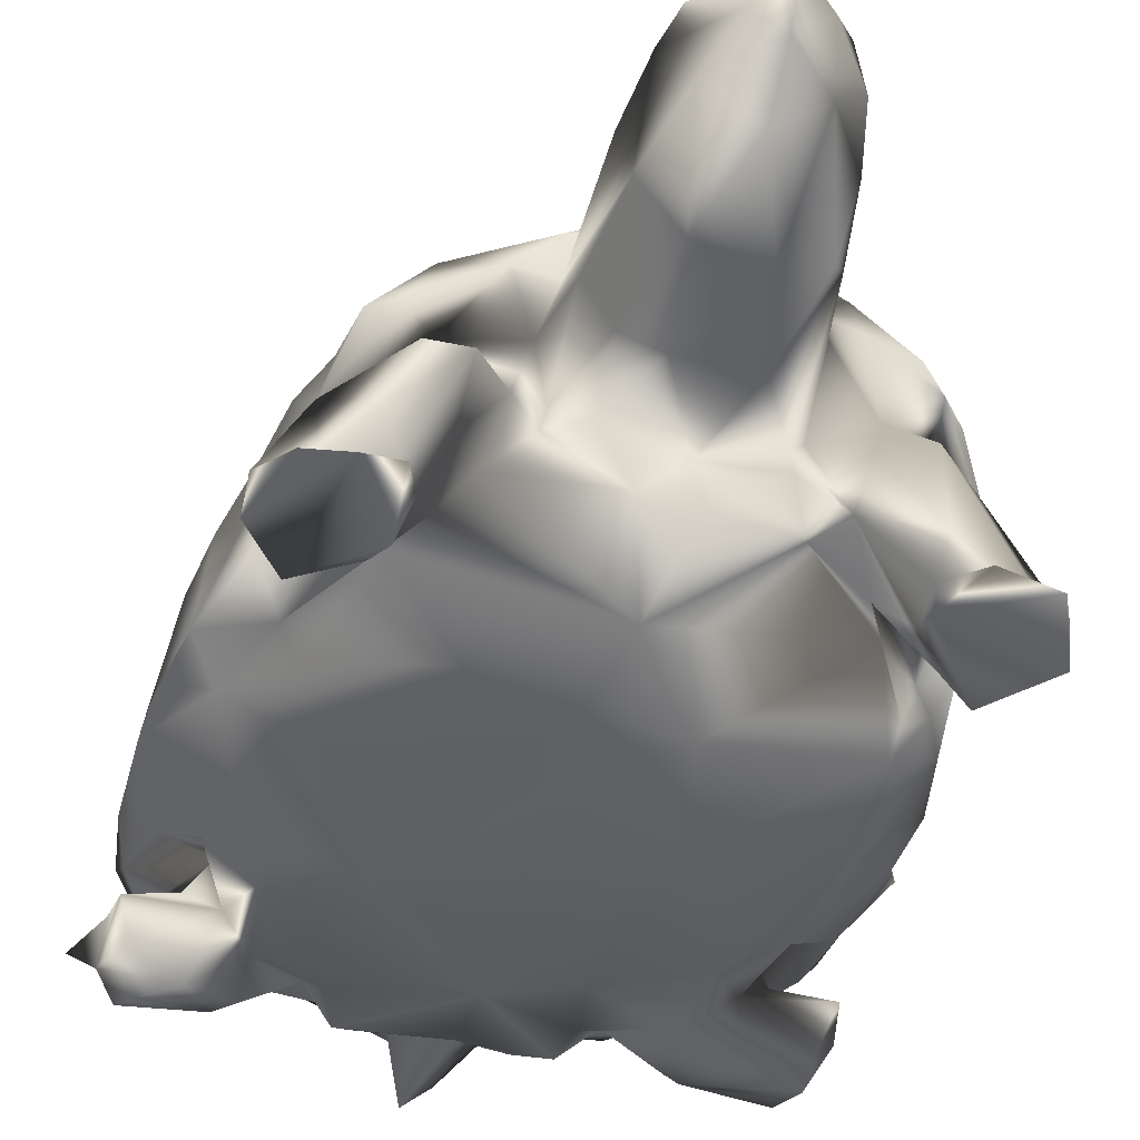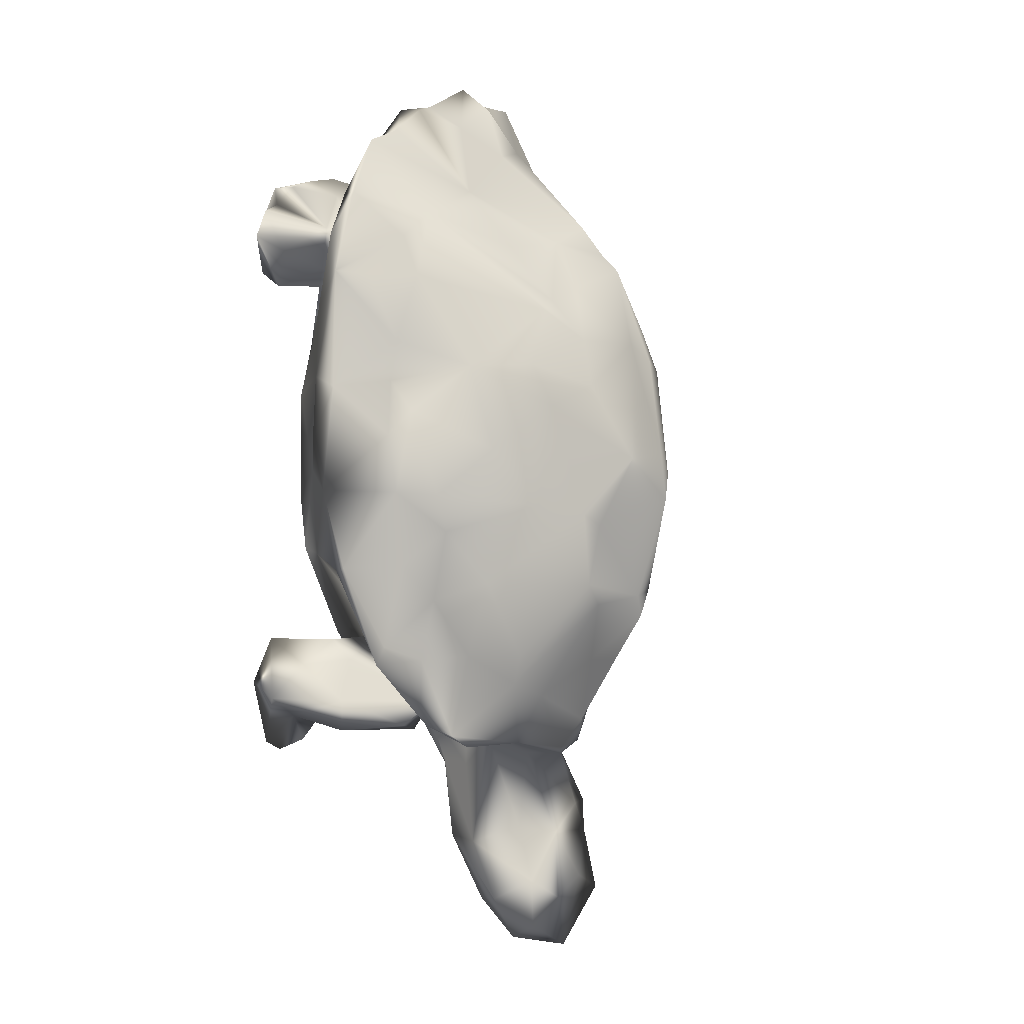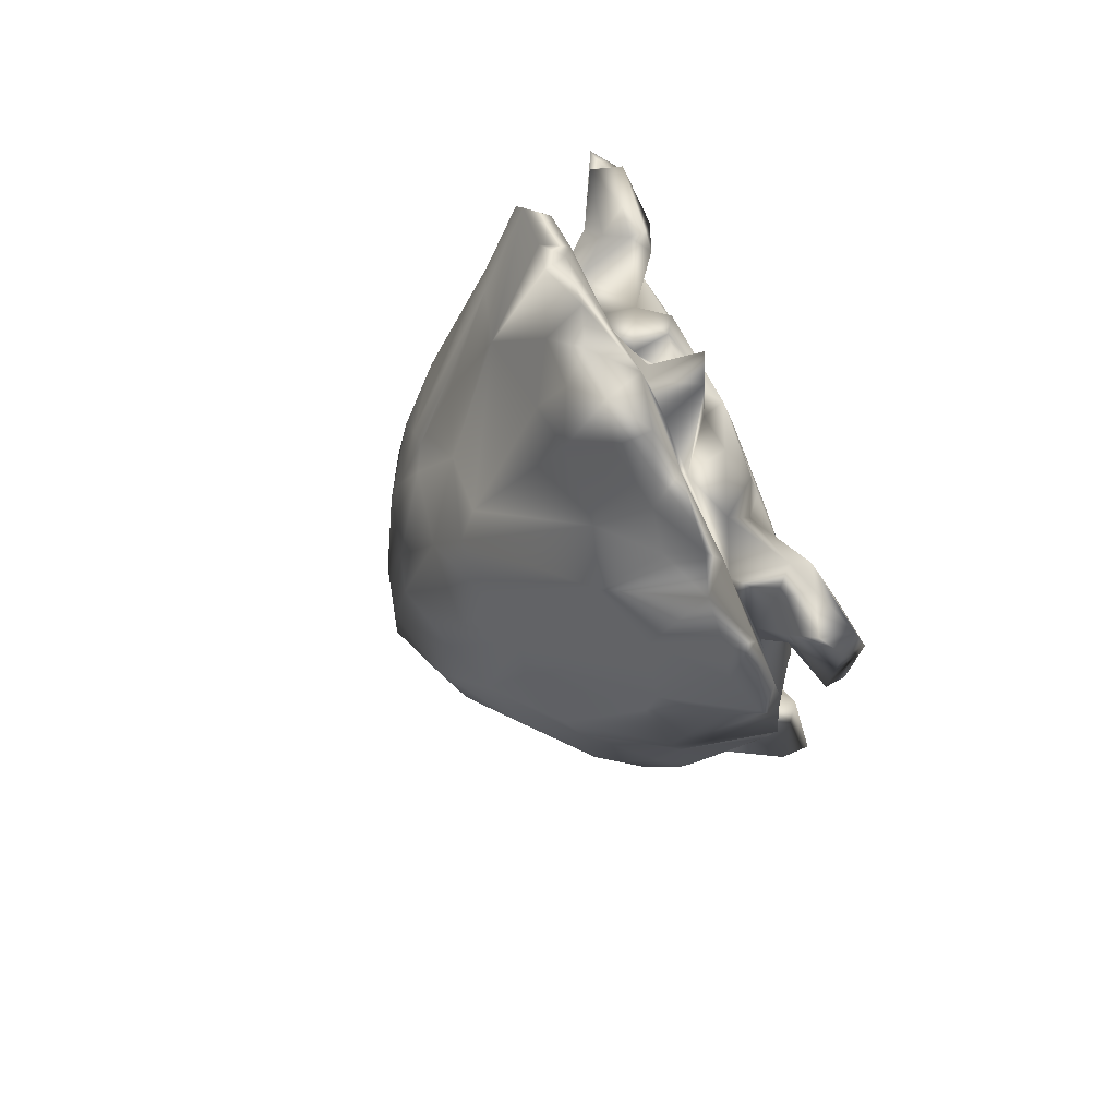
<metadata>
{"format":"obj","ext":"obj","renderer":"f3d","projection":"perspective","resolution":1024,"background":"white","views":[{"elev":-41.7,"azim":-15.7,"up":"+Z"},{"elev":-3.6,"azim":-65.0,"up":"+Y"},{"elev":75.3,"azim":65.6,"up":"+Y"}]}
</metadata>
<code>
v 11.51 -18.24 13.67
v 12.62 -17.82 12.13
v 2.037 -33.02 12.28
v 13.12 -10.93 5.076
v -14.78 -5.435 5.77
v -15.41 -7.812 13.88
v -5.65 -6.469 22.58
v -0.8149 -7.294 24.79
v 14.48 -5.109 3.163
v 17.68 10.92 12.99
v 18.05 16.85 9.877
v 10.63 16.3 18.47
v -13.49 17.44 2.521
v -18.72 16.66 1.951
v 19.02 16.91 2.657
v -7.855 25.12 4.353
v 12.6 24.7 1.383
v -2.076 -33.87 16.1
v 1.081 32.67 4.107
v 1.654 31.12 6.994
v -2.146 33.4 12.08
v 6.699 -14.87 10.19
v 19.28 17.02 6.982
v -13.09 -10.35 8.283
v -14.05 22.4 12.67
v -18.36 23.6 8.425
v 15.75 -10.34 0.003159
v -18.51 4.682 11.57
v -19.31 8.525 7.225
v -12.88 -17.37 11.91
v -8.477 -19.26 13.36
v 17.62 -5.384 7.175
v 11.16 4.981 21.35
v 10.57 -12.03 3.862
v 6.591 -14.62 4.359
v 9.273 -17.79 8.687
v 12.21 -17.75 9.074
v 10.19 -15.8 11.64
v -18.79 -15.28 1.676
v -19.35 4.369 5.475
v -9.578 -17.83 9.164
v -7.361 -15.34 9.369
v 17.28 -5.186 10.15
v 17.9 17.81 -0.08201
v -16.31 -10.66 0.006933
v -0.03558 -35.46 17.86
v 2.039 -34.08 16.71
v -10.3 31.75 9.832
v -2.036 12.96 24.77
v 12.75 -9.067 16.53
v 16.26 -12.73 9.253
v 16.27 -12.79 10.36
v 0.1397 18.37 0.5627
v -0.7732 13.85 0.02924
v -7.315 9.005 23.53
v 19.5 19.46 1.683
v -14.11 0.8259 1.26
v -1.115 -4.932 0.3953
v 12.92 29.8 9.272
v 0.1237 -24.06 18.88
v -0.3045 4.232 26.63
v 16.17 2.43 15.91
v 16.54 -3.846 4.875
v -16.54 -11.36 10.22
v 4.873 -30 16.97
v -5.894 26.46 2.735
v 12.4 -15.22 9.989
v 5.332 16.45 0.6567
v -14.05 14.65 4.616
v -16.65 0.1092 14.78
v -5.236 -15.23 18.29
v 2.974 34.62 11.25
v 0.5126 30.21 13.44
v 9.405 30.67 10.78
v -1.705 -20.94 7.891
v -4.764 31.58 7.614
v 4.902 -28.37 13.3
v 5.719 -23.53 12.57
v 3.896 -31.17 19.07
v -11.59 10.39 20.41
v 11.73 -10.07 3.375
v -18.97 19.41 2.451
v 0.1998 11.71 25.5
v 11.36 13.96 1.01
v 5.043 10.41 0.1015
v -0.7661 34.33 7.652
v -12.45 -12.03 15.35
v -8.726 -12.13 18
v -13.98 -10.75 4.308
v -6.76 32.93 8.909
v 14.08 8.26 18.15
v 6.921 32.34 10.38
v 5.337 28.03 13.58
v 19.14 4.078 5.238
v -18.11 17.15 9.617
v 5.431 32.12 7.771
v -4.511 21.2 19.28
v 11.1 29.43 7.308
v 12.36 26.48 3.05
v 14.51 25.52 2.166
v 2.957 -20.66 8.099
v 1.491 -26.32 8.656
v -4.878 -29.85 17.22
v -2.916 -26.17 18.47
v -16.36 20.21 11.63
v 14.13 -10.67 1.622
v 0.1396 -20.06 17.58
v -5.904 -18.96 16.52
v -12 -17.49 9.464
v 13.67 24.27 4.414
v 15.78 22.05 4.332
v 5.051 11.55 24.28
v 13.72 17.59 2.441
v -15.17 10.03 16.84
v -16.34 17.06 12.81
v -4.685 26.31 6.09
v -6.509 -16.03 12.29
v 4.564 -9.855 21.67
v 11.77 -13.9 1.201
v 0.5482 -6.819 25.14
v 15.2 -11.8 5.18
v 16.51 -15.18 6.035
v 4.329 -26.06 10.02
v -13.66 24.55 4.142
v 12.85 23.36 13.1
v -17.58 24.7 0.825
v 10.99 -8.703 5.85
v 0.03614 -0.5382 -6e-06
v -11.08 -0.4791 20.65
v 4.583 27.29 6.6
v 15.45 -4.941 5.723
v -12.84 29.6 9.146
v -16.21 28.09 8.758
v 5.476 -25.6 16.37
v 3.573 -23.99 18.08
v 2.596 -26.38 18.59
v -12.41 12.91 1.164
v -0.04385 23.2 19.68
v 14.25 3.128 1.241
v 7.703 -19.05 15.79
v 14.33 -3.591 1.868
v 4.496 -3.923 0.5727
v 19.81 21.12 3.453
v 5.331 -16.86 6.22
v -5.418 -25.62 16.41
v -5.839 17.12 21.53
v -0.8096 31.97 7.096
v -2.63 29.05 6.099
v -19.12 20.71 0.1425
v 0.3308 24.54 1.827
v 7.746 25.26 5.097
v -16.95 -5.128 11.87
v -14.52 25.79 2.33
v 19.42 7.857 6.847
v -7.245 22.26 2.145
v -11.49 20.32 2.104
v -12.59 -18.69 0.7074
v -8.13 25.84 6.893
v 4.914 -15.38 18.39
v 4.199 27.98 3.813
v -14.91 -12.34 12.56
v 6.171 26.23 2.753
v -14.24 8.685 1.358
v -17.55 -5.348 7.193
v 14.31 -2.481 17.1
v 13.41 -12.64 9.359
v 12.29 -17.75 3.992
v -0.4005 34.27 3.529
v 1.131 26.04 3.722
v -11.46 23.88 1.51
v 14.32 -15.74 12.33
v -17.92 0.3533 11.96
v -12.74 -11.53 1.263
v -3.876 -31.2 19.09
v 14.19 -11.48 13.58
v 7.952 -1.772 22.67
v 14.8 12.36 2.416
v 0.9149 21.02 21.03
v -14.63 -12.3 6.153
v 15.86 27.55 9.362
v 14.62 20.16 0.005008
v 11.25 20.82 2.129
v 3.116 -19.09 17.83
v -15.17 -3.982 3.416
v -19.2 17.42 7.289
v -12.73 -17.02 2.166
v 7.967 17.22 20.02
v 8.593 24.88 14.63
v 5.949 18.51 20.5
v -9.679 24.8 14.01
v 5.69 -19.09 14.63
v 8.465 -13.97 17.21
v 5.82 -6.832 22.31
v 18.23 20.66 6.299
v -8.166 -14.24 17.28
v 16.24 -5.142 13.68
v 18.6 0.5286 6.072
v 6.504 -0.2857 24.17
v 10.74 32.22 8.618
v -14.42 -16.02 12.26
v -14.1 17.46 5.577
v -9.337 14.89 20.52
v -10.54 31.86 8.294
v -8.648 -14.58 4.967
v -11.84 -10.06 3.395
v 10.07 -13.15 16.58
v -14.33 -3.582 1.899
v 4.804 14.99 23.07
v -16.78 -5.4 6.083
v 18.1 1.24 12.16
v 14.47 17.73 5.584
v 15.69 18.41 3.877
v 1.442 -16.15 3.724
v 18.26 15.53 5.413
v -12.58 24.9 1.444
v -2.656 -26.75 9.068
v -10.68 7.199 21.66
v -6.521 -1.925 23.86
v -0.002456 0.4667 26.9
v 16.87 -19.05 0.003535
v -17.3 -12.67 3.541
v -17.95 11.89 11.97
v 18.64 22.91 1.786
v 19.51 21.16 8.001
v -11.66 -18.25 13.56
v -14.18 3.681 18.28
v 5.273 -16.65 7.89
v 0.497 -17.01 5.663
v -20.54 22.27 1.833
v -15.71 21.6 4.473
v -0.006486 34.51 10.31
v 11.88 -16.39 1.7
v 8.689 -15.32 5.953
v -6.913 12.7 22.74
v -15.5 18.47 3.941
v -7.653 9.95 0.2805
v 8.22 -19.26 13.56
v -9.293 20.12 17.53
v -4.431 -8.018 22.84
v 18.62 3.8 11.43
v -5.08 -26.95 12.14
v -5.71 -20.77 11.81
v -4.03 -20.57 9.078
v 0.2411 -8.872 24.61
v -10.28 -9.237 5.654
v -18.72 23.11 1.743
v 15.38 18.05 13.35
v -11.08 -15.57 11.48
v -16.22 -15.5 6.412
v -5.859 -18.52 13.9
v -3.81 -19.83 16.38
v -19.53 9.277 5.817
v -17.62 14.99 4.923
v -15.66 12.37 3.205
v 19.16 9.056 5.466
v -2.964 29.17 13.72
v -6.309 31.01 11.56
v 0.08506 -17.22 19.48
v 1.469 -12.36 21.92
v -2.37 -12.36 21.37
v 3.127 34.98 8.712
v -18.62 0.6351 5.964
v -16.97 2.39 4.056
v -10.18 -16.82 4.84
v -11.59 -15.88 1.537
v -10.27 -12.23 3.857
v 6.69 3.102 0.06295
v -6.935 -5.614 1.244
v -3.691 -31.65 13.4
v -1.58 26.35 4.019
v -4.354 27.99 3.819
v -11.52 25.14 6.515
v -12.06 26.42 2.895
v 4.759 2.955 25.32
v 18.86 -15 2.067
v -18.08 8.863 11.52
v 14.03 14.39 4.663
v 11.35 25.16 6.688
v -3.335 35.09 10.28
v 17.24 4.228 4.048
v -1.87 -16.3 3.814
v -4.02 -17.25 6.932
v -18.29 20.57 6.337
v -6.315 -16.5 6.24
v -17.97 6.503 13.28
v -16.63 23.87 6.569
v -11.86 29.58 7.336
v -14.36 21.93 6.002
v 13.55 -19.16 0.7701
v -9.4 17.97 1.182
v -18.37 24.47 2.909
v 0.04847 -10.29 1.531
v 19.83 10.18 5.766
v 6.384 22.3 2.022
v -17.93 17.99 -0.02651
v -13.01 -6.463 17.23
v -0.264 -29.8 19.35
v 13.14 10.58 19.02
v 9.671 14.55 20.4
v -15.7 -12.76 9.092
v 17.31 25.2 3.239
v -13.54 -17.88 4.805
v -16.12 -16.68 2.003
v -14.6 20.64 0.00172
v 12.36 -9.994 7.666
v 17.88 24.85 0.8992
v -1.884 -19.43 18.51
v -7.751 -1.059 23.06
v -4.076 3.473 25.67
v -0.5548 -35.09 13.58
v -0.7205 -32.02 10.79
v 17.98 8.559 12.22
v 17.8 6.307 13.65
v 14.54 21.83 5.934
v 16.09 26.65 7.209
v -8.013 15.89 20.46
v 8.486 9.427 22.88
v -0.03011 19.35 22.78
v 8.069 23.9 3.534
v -5.835 -15.94 8.299
v -15.78 -2.61 15.08
v 15.6 16.24 14.19
v 17.16 24.35 9.351
v 18.48 21.74 0.04288
v 16.25 -16.85 2.408
v 11.78 -16.33 0.001641
v 19.01 -14.14 0.004146
v -6.607 2.859 0.1304
v -17.37 -18.66 0.2851
v -18.82 -14.03 0.003222
v -12.2 -14.17 -0.000299
v -14.92 -19.38 0.007587
f 104 174 297
f 145 250 241
f 146 316 234
f 1 237 2
f 250 31 117
f 228 282 281
f 228 281 213
f 37 325 122
f 248 249 109
f 51 2 166
f 38 67 166
f 239 195 71
f 34 119 233
f 3 123 77
f 305 121 4
f 106 4 121
f 245 24 5
f 87 296 6
f 7 239 8
f 244 193 120
f 43 196 52
f 218 7 8
f 131 9 63
f 309 217 308
f 317 274 33
f 139 177 280
f 10 91 312
f 10 293 23
f 10 23 11
f 322 247 12
f 13 235 14
f 212 113 15
f 15 44 56
f 304 156 13
f 95 105 185
f 155 53 290
f 66 155 16
f 100 306 17
f 286 272 288
f 310 18 269
f 287 158 272
f 19 20 130
f 287 132 203
f 279 257 21
f 76 86 147
f 233 22 227
f 232 326 289
f 188 93 178
f 321 6 296
f 292 204 266
f 166 67 121
f 23 194 224
f 292 266 205
f 258 159 259
f 259 159 118
f 24 300 5
f 190 25 238
f 271 16 116
f 292 81 35
f 26 105 25
f 106 27 119
f 103 241 269
f 28 276 29
f 28 172 285
f 225 30 31
f 32 131 63
f 35 213 292
f 286 288 201
f 53 294 68
f 33 91 317
f 216 311 269
f 81 34 35
f 36 37 38
f 275 325 220
f 303 39 329
f 40 252 263
f 115 25 105
f 254 69 13
f 125 59 188
f 208 187 189
f 291 246 230
f 122 121 67
f 89 266 173
f 302 249 303
f 41 264 42
f 163 236 57
f 101 123 102
f 43 52 51
f 44 324 56
f 89 173 45
f 46 47 79
f 248 24 179
f 80 114 217
f 203 48 90
f 83 49 61
f 245 184 205
f 185 222 95
f 326 119 27
f 18 174 103
f 178 93 138
f 75 243 282
f 90 257 279
f 50 175 196
f 51 52 2
f 268 292 205
f 311 216 102
f 53 54 236
f 2 237 38
f 209 262 184
f 55 80 217
f 143 56 324
f 57 328 58
f 57 58 268
f 250 117 242
f 265 173 266
f 105 26 185
f 59 315 98
f 199 59 98
f 135 60 136
f 125 12 247
f 61 309 219
f 34 4 106
f 188 59 74
f 188 74 93
f 62 210 313
f 9 141 63
f 64 152 164
f 297 174 46
f 241 216 269
f 65 3 77
f 183 192 159
f 71 108 307
f 66 150 53
f 37 67 38
f 294 182 68
f 181 17 324
f 201 69 253
f 70 285 172
f 71 258 260
f 135 107 60
f 107 251 60
f 205 266 245
f 294 162 319
f 72 73 93
f 92 74 199
f 75 102 216
f 76 116 158
f 206 171 175
f 13 156 137
f 77 78 134
f 283 201 253
f 65 136 79
f 168 19 169
f 234 80 55
f 34 81 127
f 112 83 61
f 149 82 229
f 318 49 83
f 17 306 324
f 13 137 254
f 68 84 85
f 261 96 86
f 87 88 296
f 38 166 2
f 117 31 248
f 89 179 24
f 90 48 257
f 262 29 40
f 240 197 154
f 91 298 317
f 195 108 71
f 48 203 132
f 74 92 93
f 154 94 255
f 115 95 222
f 5 300 209
f 264 266 204
f 113 181 44
f 148 147 168
f 165 50 196
f 135 191 107
f 96 199 98
f 169 19 130
f 97 190 238
f 299 187 317
f 212 56 111
f 216 241 243
f 96 98 278
f 17 99 100
f 231 279 21
f 26 283 185
f 75 101 102
f 103 174 104
f 122 67 37
f 290 236 137
f 95 115 105
f 25 190 133
f 292 58 142
f 242 320 243
f 253 69 254
f 119 34 106
f 104 136 60
f 107 307 108
f 201 13 69
f 302 109 249
f 64 161 6
f 228 227 101
f 301 110 111
f 251 104 60
f 53 68 54
f 160 130 151
f 317 112 274
f 224 11 23
f 46 18 310
f 113 211 277
f 114 115 222
f 160 151 162
f 16 271 66
f 270 271 116
f 320 242 117
f 274 112 61
f 259 118 244
f 232 119 326
f 97 316 146
f 150 169 160
f 155 66 53
f 120 176 198
f 142 81 292
f 217 129 308
f 121 122 275
f 204 284 42
f 26 133 286
f 41 109 302
f 325 37 167
f 124 272 273
f 110 99 278
f 111 110 314
f 3 102 123
f 104 251 145
f 291 126 246
f 19 168 147
f 45 221 89
f 206 1 171
f 188 178 189
f 153 291 124
f 187 125 188
f 126 149 246
f 73 256 138
f 198 274 219
f 309 218 219
f 281 284 204
f 127 81 9
f 128 58 328
f 217 226 129
f 130 160 169
f 91 62 313
f 305 131 166
f 243 320 282
f 39 45 330
f 84 177 139
f 262 28 29
f 78 227 22
f 190 132 133
f 9 81 141
f 286 201 283
f 305 4 34
f 66 271 150
f 134 135 136
f 11 247 322
f 182 181 113
f 214 293 255
f 137 156 290
f 256 190 138
f 248 300 24
f 100 301 306
f 322 298 10
f 244 118 193
f 111 223 301
f 278 99 151
f 311 310 269
f 141 267 139
f 192 183 140
f 72 231 73
f 231 21 73
f 11 322 10
f 149 126 304
f 300 248 30
f 304 170 156
f 161 87 6
f 189 178 318
f 141 81 142
f 111 56 143
f 144 233 227
f 298 91 10
f 76 90 86
f 29 222 185
f 76 203 90
f 75 282 228
f 65 134 136
f 145 103 104
f 136 104 297
f 318 97 146
f 111 143 223
f 164 152 172
f 251 250 145
f 308 129 296
f 127 9 131
f 147 148 76
f 133 26 25
f 65 79 47
f 49 234 55
f 175 52 196
f 244 260 259
f 183 159 258
f 149 14 82
f 14 149 295
f 150 270 169
f 162 151 319
f 152 6 321
f 241 103 145
f 120 198 219
f 191 135 134
f 153 126 291
f 165 196 62
f 270 148 168
f 303 249 39
f 154 197 94
f 193 206 50
f 314 194 211
f 114 80 202
f 58 292 268
f 84 139 267
f 155 156 16
f 157 303 332
f 287 76 158
f 296 7 308
f 153 124 273
f 19 147 20
f 167 36 233
f 211 194 214
f 192 118 159
f 150 160 162
f 161 300 200
f 162 294 53
f 252 254 163
f 35 233 144
f 123 101 78
f 262 164 172
f 165 176 50
f 51 166 131
f 46 310 47
f 240 210 197
f 90 279 86
f 233 35 34
f 305 166 121
f 230 229 82
f 37 36 167
f 49 146 234
f 270 168 169
f 194 23 214
f 215 170 304
f 215 304 126
f 191 78 22
f 117 42 320
f 1 2 171
f 278 315 314
f 321 172 152
f 134 65 77
f 213 281 292
f 235 82 14
f 173 265 331
f 330 329 39
f 331 45 173
f 46 174 18
f 175 171 52
f 139 280 141
f 176 120 193
f 84 113 177
f 138 97 178
f 221 249 179
f 133 287 286
f 221 39 249
f 236 290 53
f 267 141 142
f 125 180 59
f 288 272 124
f 30 248 31
f 181 182 17
f 191 140 183
f 12 125 187
f 276 222 29
f 164 262 209
f 157 265 186
f 68 182 84
f 27 121 275
f 108 31 250
f 263 184 262
f 150 162 53
f 29 185 252
f 265 264 186
f 260 244 239
f 187 188 189
f 257 48 190
f 191 134 78
f 226 217 114
f 97 238 316
f 118 192 193
f 41 302 186
f 194 315 224
f 195 88 87
f 182 113 84
f 167 232 325
f 263 163 57
f 77 123 78
f 86 20 147
f 43 210 196
f 57 207 263
f 21 257 256
f 32 63 197
f 198 176 33
f 248 41 42
f 237 140 191
f 59 199 74
f 310 3 47
f 299 12 187
f 225 200 30
f 235 201 288
f 25 115 202
f 100 99 110
f 76 148 116
f 7 296 88
f 76 287 203
f 237 191 38
f 313 210 240
f 186 303 157
f 42 264 204
f 205 207 268
f 8 120 219
f 138 190 97
f 86 96 20
f 206 175 50
f 83 208 318
f 184 263 207
f 165 62 33
f 265 157 331
f 144 213 35
f 7 195 239
f 112 208 83
f 209 184 5
f 210 43 197
f 38 191 22
f 177 255 280
f 170 273 16
f 205 184 207
f 314 211 212
f 144 228 213
f 195 7 88
f 293 214 23
f 126 153 215
f 26 286 283
f 114 285 226
f 130 278 151
f 75 216 243
f 170 16 156
f 217 309 55
f 218 308 7
f 197 280 94
f 47 3 65
f 122 325 275
f 63 141 197
f 219 218 8
f 326 220 289
f 221 179 89
f 222 276 114
f 324 306 223
f 278 98 315
f 224 323 247
f 50 176 193
f 230 82 235
f 161 200 225
f 285 70 226
f 87 161 225
f 144 227 228
f 246 229 230
f 261 231 72
f 119 232 233
f 202 80 234
f 13 201 235
f 163 137 236
f 1 140 237
f 316 238 25
f 71 307 258
f 239 71 260
f 312 240 154
f 41 186 264
f 241 242 243
f 239 244 8
f 215 153 273
f 266 24 245
f 229 246 149
f 316 25 202
f 247 323 125
f 10 312 293
f 248 179 249
f 251 107 108
f 108 250 251
f 252 253 254
f 177 214 255
f 252 185 253
f 178 97 318
f 256 257 190
f 258 259 260
f 33 274 198
f 190 48 132
f 51 32 43
f 93 73 138
f 92 96 261
f 262 40 263
f 245 5 184
f 264 265 266
f 128 267 142
f 315 180 323
f 319 99 17
f 20 96 130
f 211 214 277
f 268 207 57
f 269 18 103
f 303 329 332
f 328 57 236
f 116 148 270
f 150 271 270
f 322 299 298
f 114 202 115
f 93 92 72
f 62 91 33
f 272 16 273
f 59 180 315
f 274 61 219
f 275 220 327
f 323 224 315
f 285 276 28
f 72 92 261
f 28 262 172
f 314 110 278
f 221 45 39
f 113 277 177
f 96 278 130
f 121 27 106
f 196 210 62
f 192 206 193
f 15 113 44
f 36 22 233
f 231 261 86
f 279 231 86
f 113 212 211
f 197 141 280
f 49 55 309
f 284 281 282
f 283 253 185
f 320 42 284
f 285 114 276
f 27 275 327
f 286 287 272
f 288 124 230
f 22 36 38
f 176 165 33
f 241 250 242
f 254 137 163
f 232 289 325
f 156 155 290
f 124 291 230
f 32 51 131
f 313 312 91
f 183 307 107
f 78 101 227
f 102 3 311
f 204 292 281
f 120 8 244
f 293 312 255
f 152 64 6
f 1 192 140
f 87 225 195
f 195 225 108
f 272 158 16
f 319 182 294
f 13 14 295
f 287 133 132
f 129 321 296
f 46 79 297
f 317 298 299
f 129 70 321
f 164 300 64
f 209 300 164
f 92 199 96
f 136 297 79
f 100 110 301
f 186 302 303
f 151 99 319
f 1 206 192
f 170 215 273
f 324 223 143
f 24 266 89
f 13 295 304
f 263 252 163
f 305 127 131
f 34 127 305
f 255 312 154
f 306 301 223
f 252 40 29
f 49 309 61
f 43 32 197
f 161 64 300
f 109 41 248
f 42 117 248
f 280 255 94
f 183 258 307
f 21 256 73
f 308 218 309
f 158 116 16
f 171 2 52
f 310 311 3
f 312 313 240
f 230 235 288
f 111 314 212
f 208 189 318
f 11 224 247
f 200 300 30
f 314 315 194
f 208 112 187
f 228 101 75
f 316 202 234
f 317 187 112
f 49 318 146
f 191 183 107
f 277 214 177
f 70 129 226
f 31 108 225
f 182 319 17
f 282 320 284
f 321 70 172
f 128 142 58
f 322 12 299
f 167 233 232
f 15 56 212
f 180 125 323
f 85 84 267
f 324 44 181
f 149 304 295
f 220 325 289
f 326 27 327
f 220 326 327
f 54 85 267
f 68 85 54
f 128 328 236
f 128 236 54
f 54 267 128
f 332 329 330
f 332 331 157
f 332 330 45
f 331 332 45

</code>
